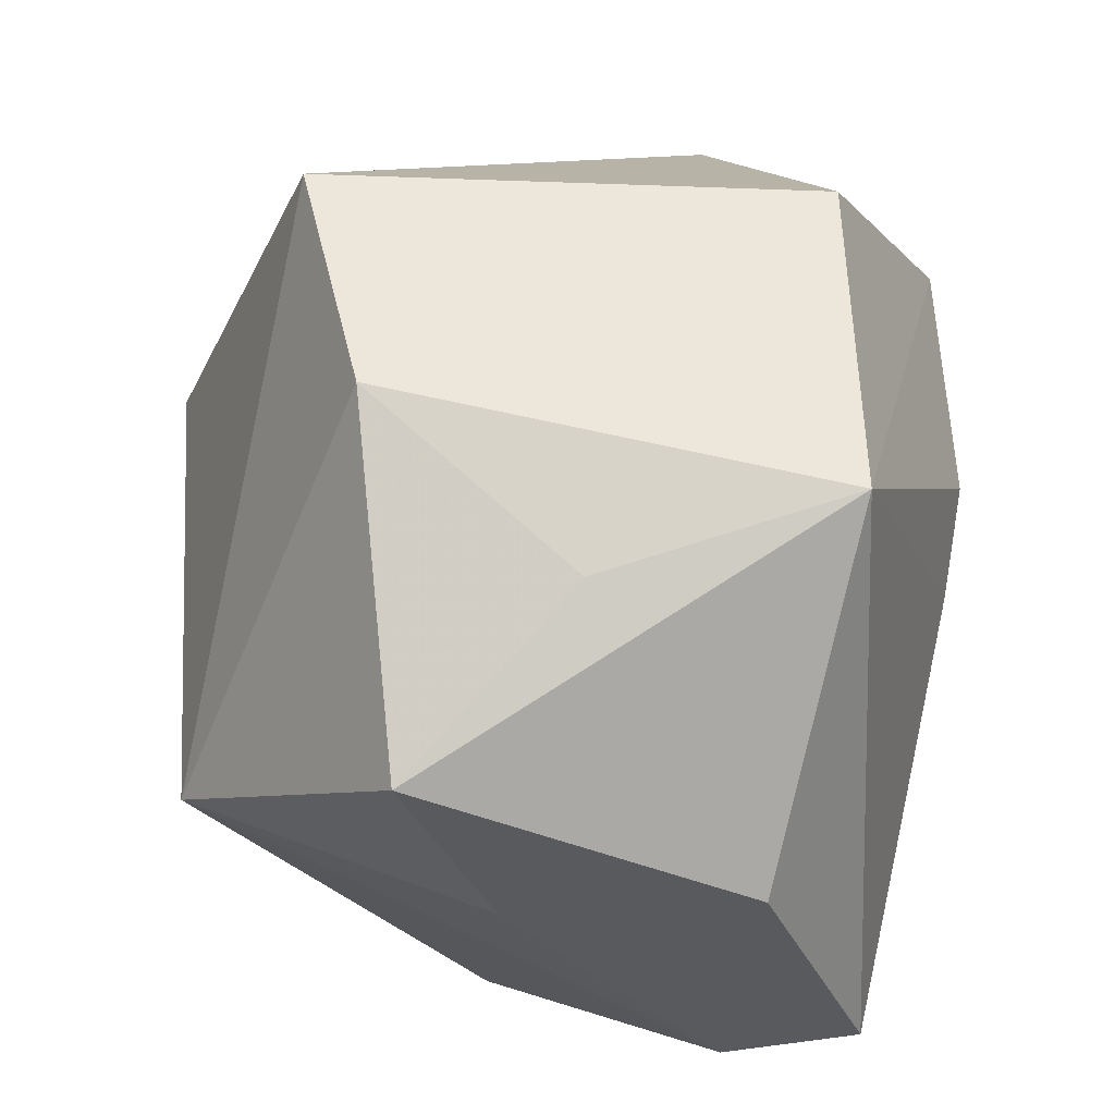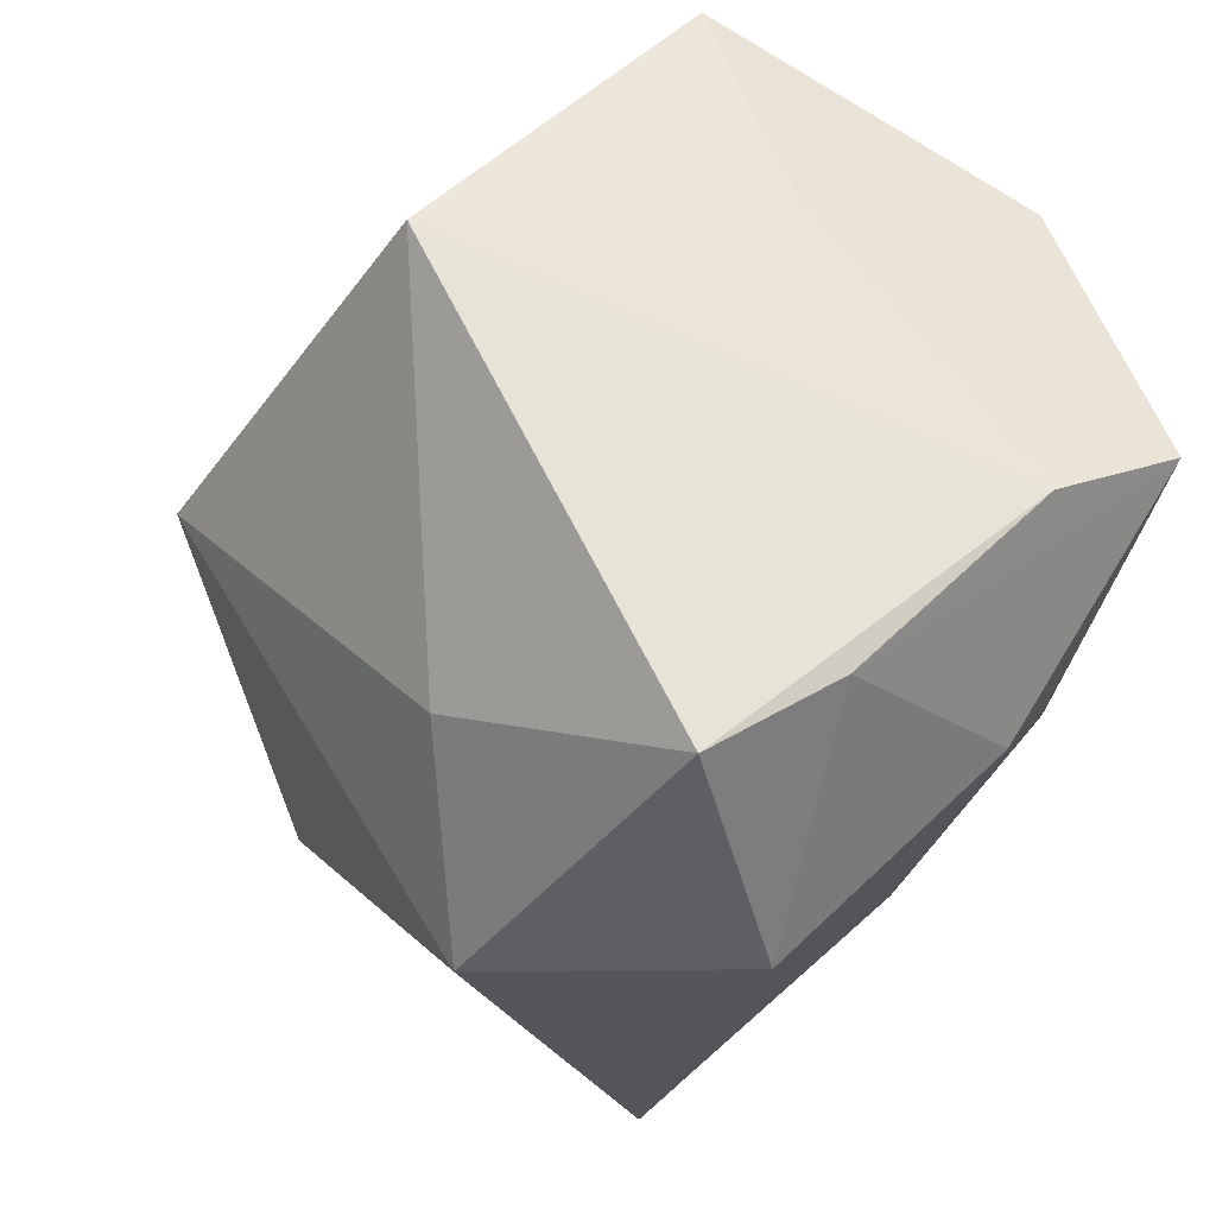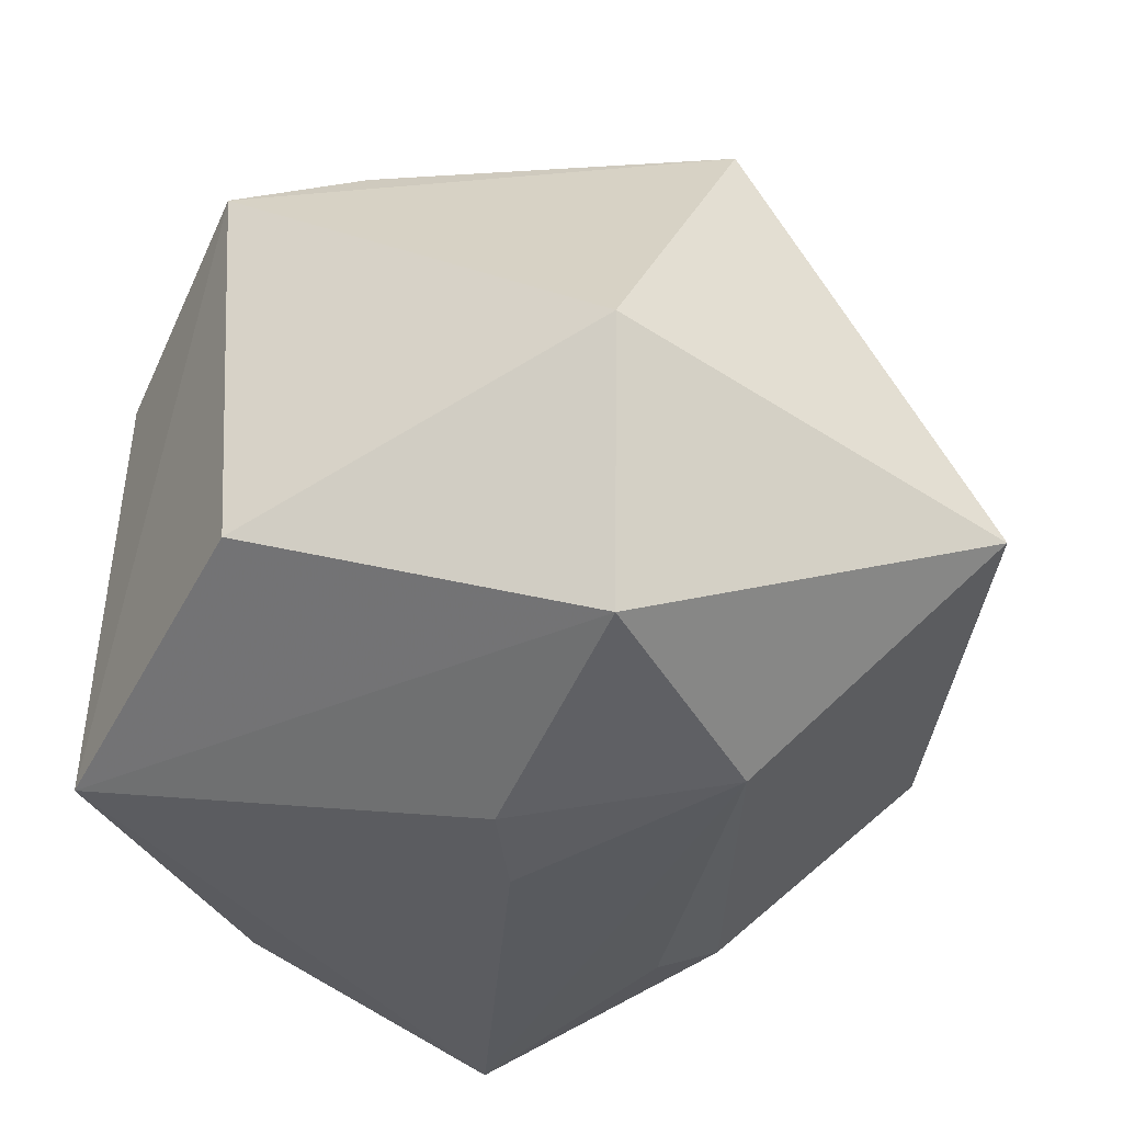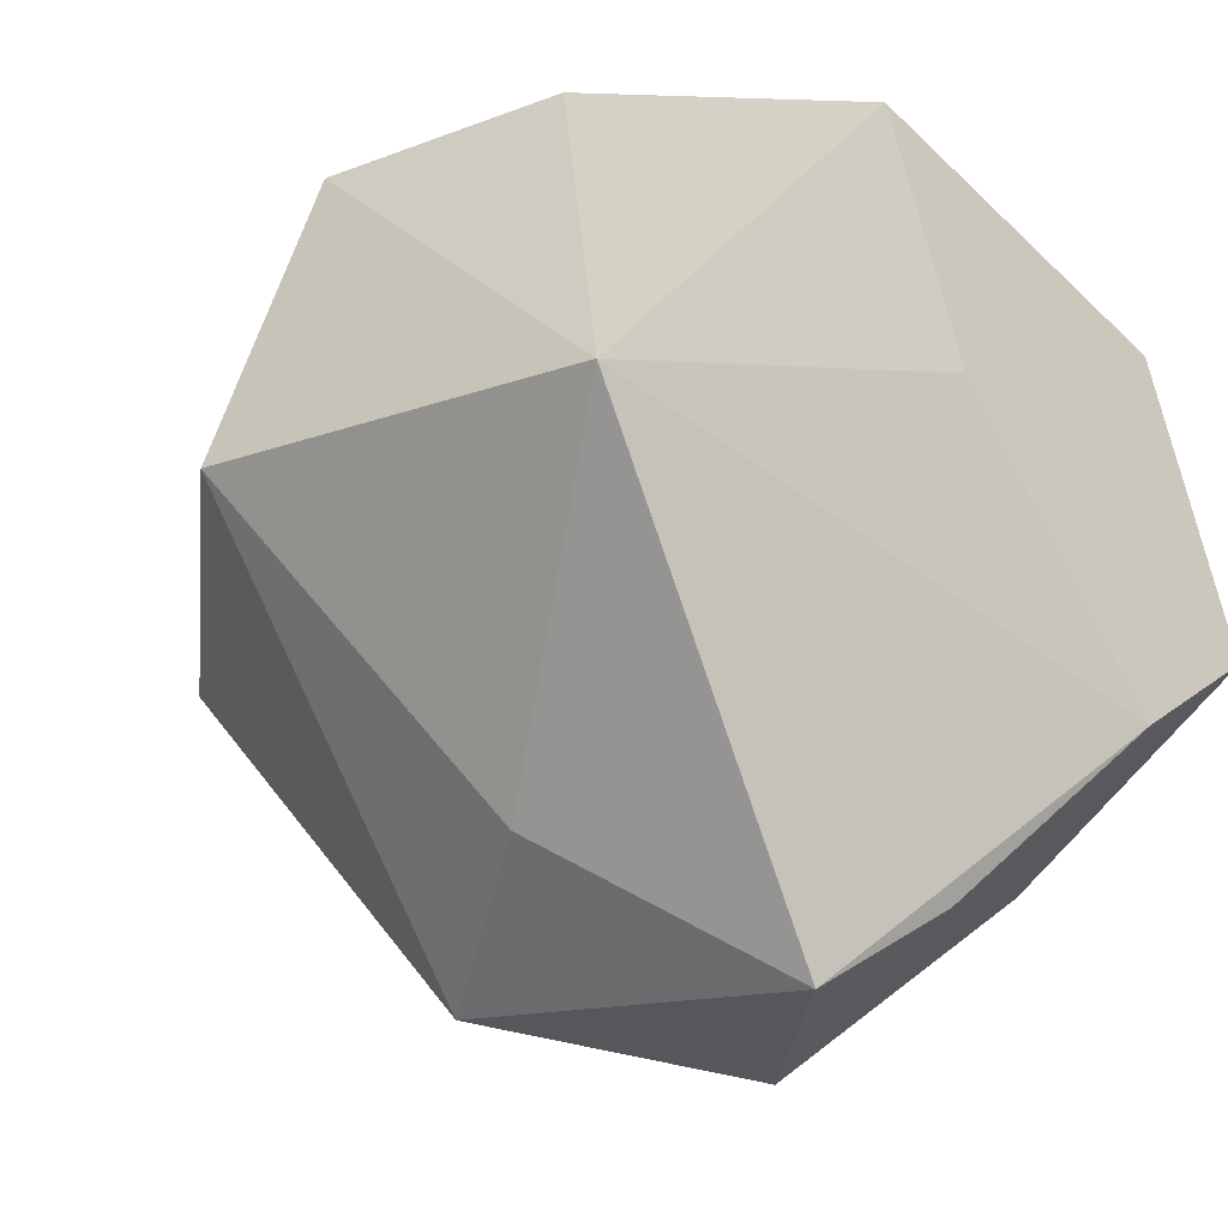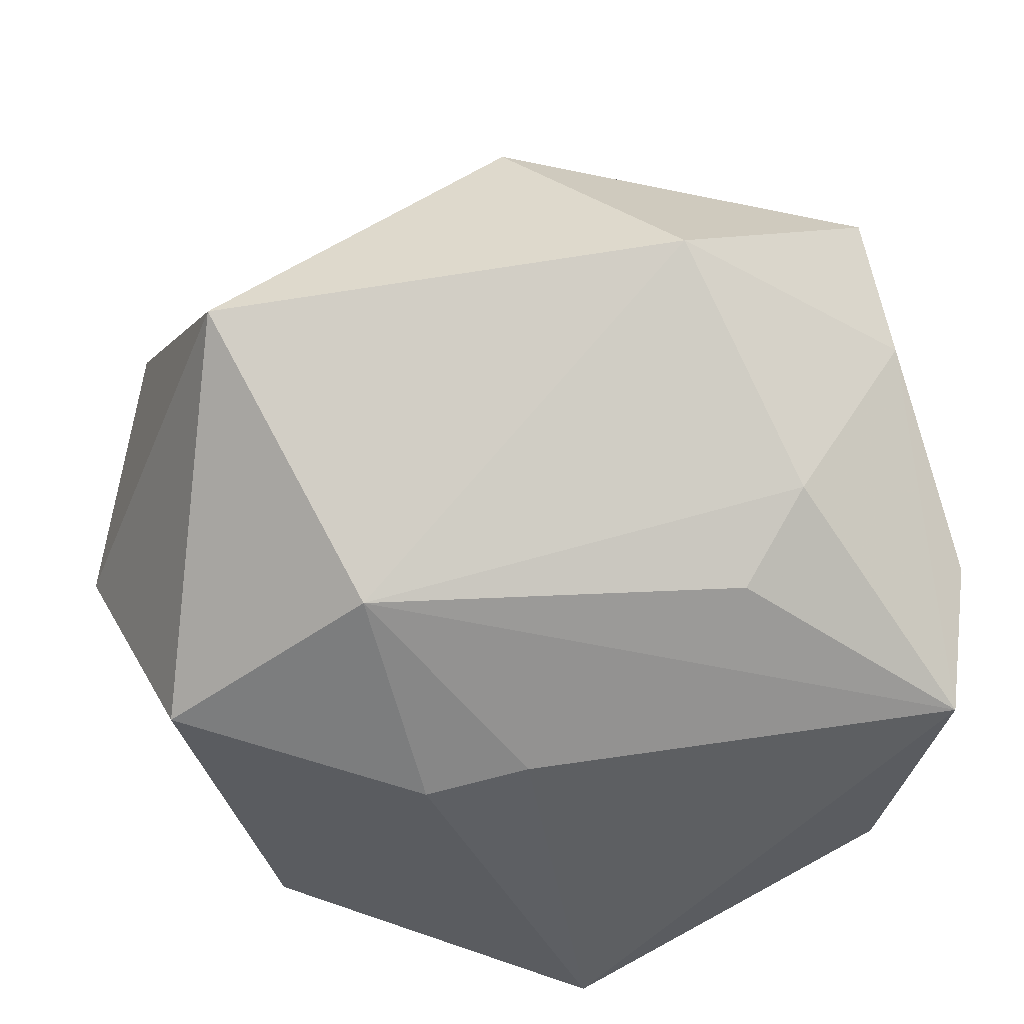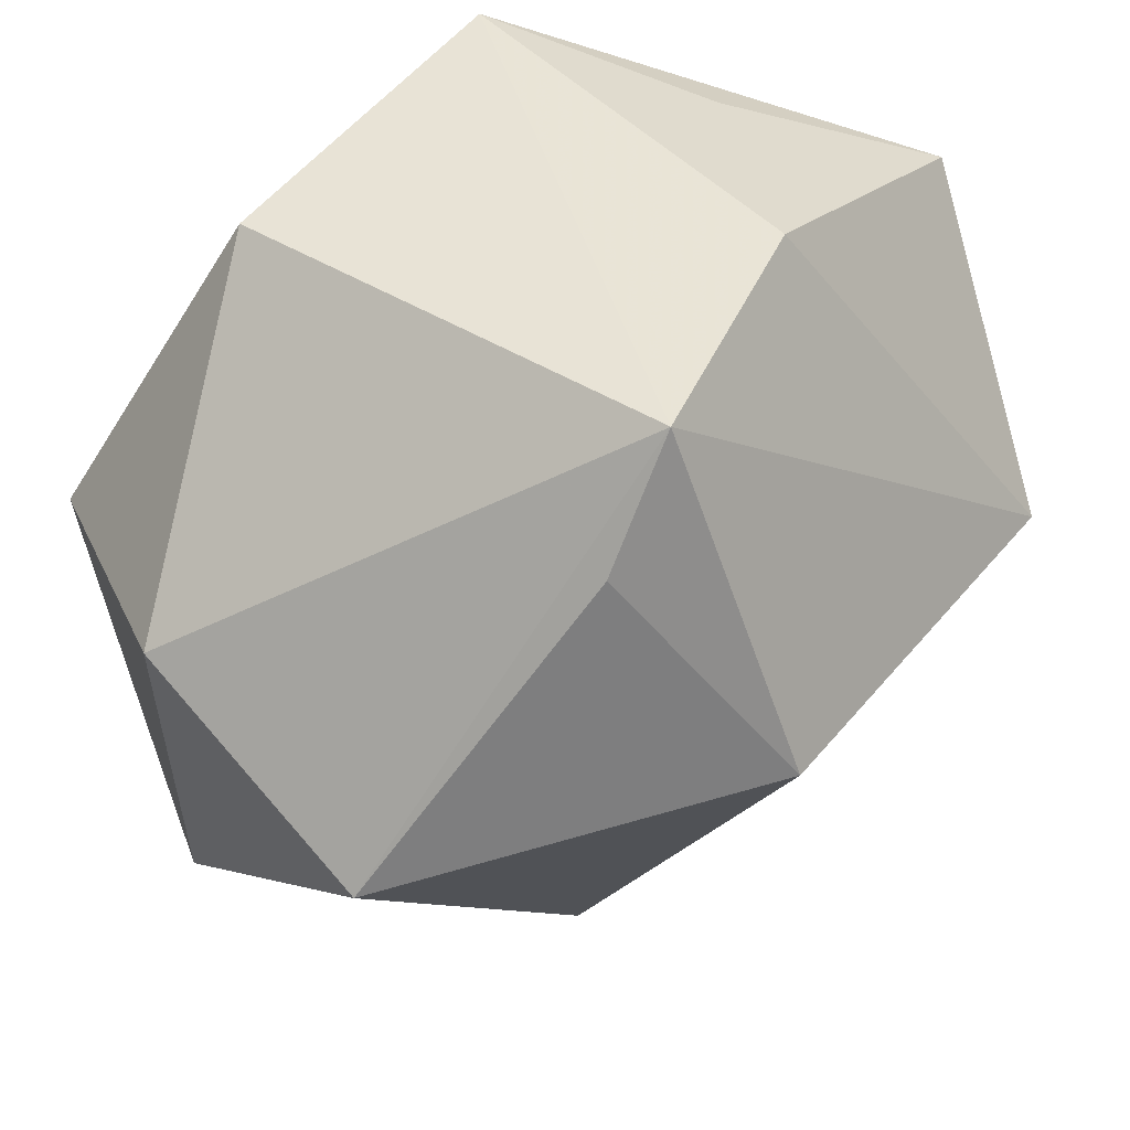
<metadata>
{"format":"obj","ext":"obj","renderer":"f3d","projection":"perspective","resolution":1024,"background":"white","views":[{"elev":57.8,"azim":96.9,"up":"+Y"},{"elev":-41.8,"azim":68.3,"up":"+Y"},{"elev":-40.6,"azim":-111.3,"up":"+Z"},{"elev":-19.6,"azim":48.8,"up":"+Y"},{"elev":-55.1,"azim":-11.6,"up":"+Z"},{"elev":43.5,"azim":-45.3,"up":"+Y"}]}
</metadata>
<code>
v -0.0121 -0.04325 0.01501
v -0.038 0.004994 -0.03282
v -0.0001482 0.0007914 -0.03672
v -0.04814 -0.004519 0.02092
v -0.0412 -0.03465 -0.01478
v 0.0222 -0.03175 -0.02398
v -0.04908 0.009088 -0.006641
v -0.01016 0.006053 -0.03721
v -0.02423 0.02649 0.0302
v 0.007238 -0.03106 0.02448
v 0.006216 -0.04898 -0.00783
v 0.01513 0.04185 -0.02623
v 0.02485 0.03797 -0.001909
v -0.01303 0.003589 0.04488
v -0.02182 0.03754 -0.02113
v 0.03287 -0.03809 -0.003409
v 0.04338 -0.02114 -0.01849
v 0.01795 -0.0226 -0.03055
v -0.02072 -0.01549 -0.03428
v 0.04337 0.02935 0.01284
v 0.03271 0.001393 0.03684
v 0.009113 0.04185 0.02068
v 0.02771 -0.04608 0.008157
v -0.01621 0.03949 0.03002
v 0.0434 -0.01241 -0.03198
v 0.0434 0.01518 -0.02102
v 0.0434 0.006158 0.003811
f 24 15 7
f 22 12 24
f 12 15 24
f 13 12 22
f 22 24 21
f 21 24 14
f 1 5 11
f 7 15 2
f 2 5 7
f 2 15 12
f 26 25 12
f 27 25 26
f 20 13 22
f 22 21 20
f 20 21 27
f 27 26 20
f 12 13 20
f 20 26 12
f 14 24 9
f 4 1 14
f 5 1 4
f 14 9 4
f 7 5 4
f 4 24 7
f 4 9 24
f 10 21 14
f 14 1 10
f 12 25 3
f 6 18 25
f 6 16 11
f 25 16 6
f 27 21 17
f 17 25 27
f 17 16 25
f 21 10 23
f 23 17 21
f 16 17 23
f 23 10 1
f 23 1 11
f 11 16 23
f 8 2 12
f 12 3 8
f 5 2 19
f 2 8 19
f 19 8 3
f 25 18 19
f 19 3 25
f 18 6 19
f 11 5 19
f 19 6 11

</code>
